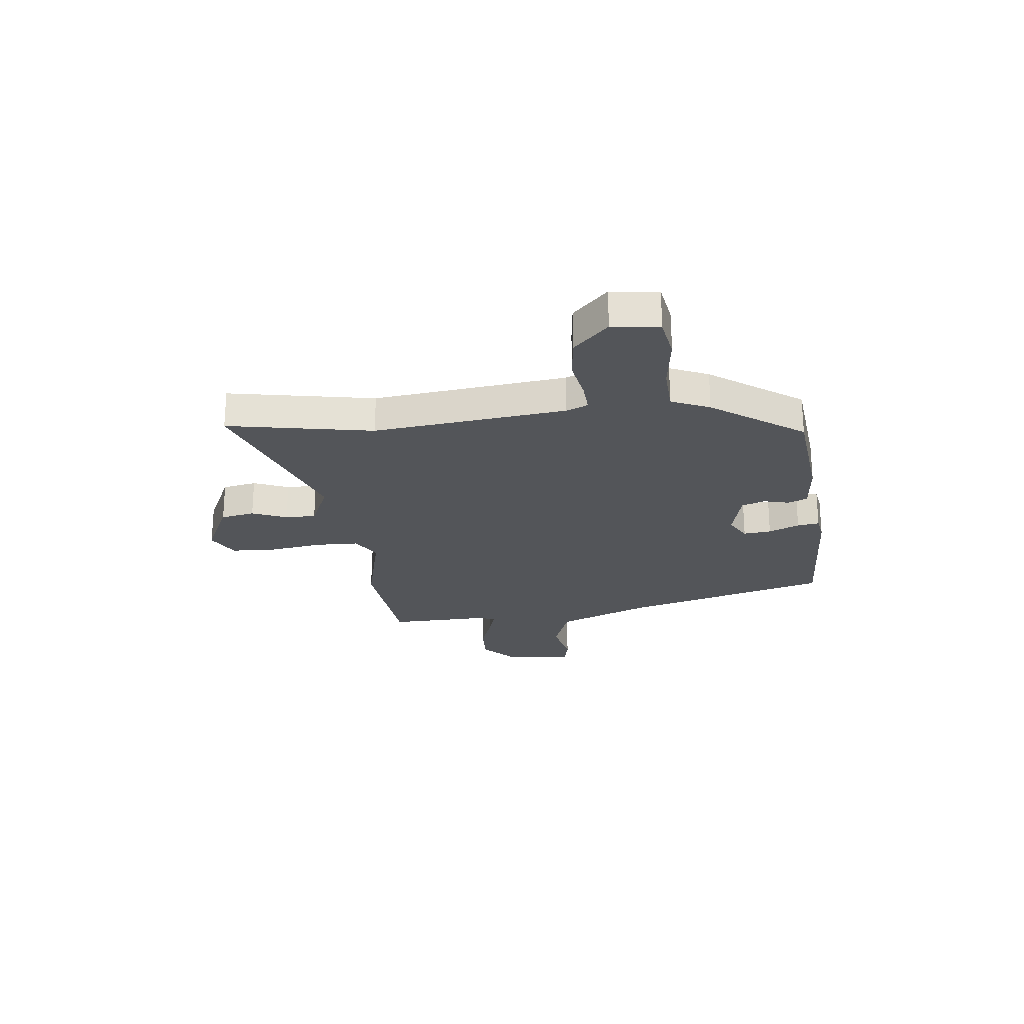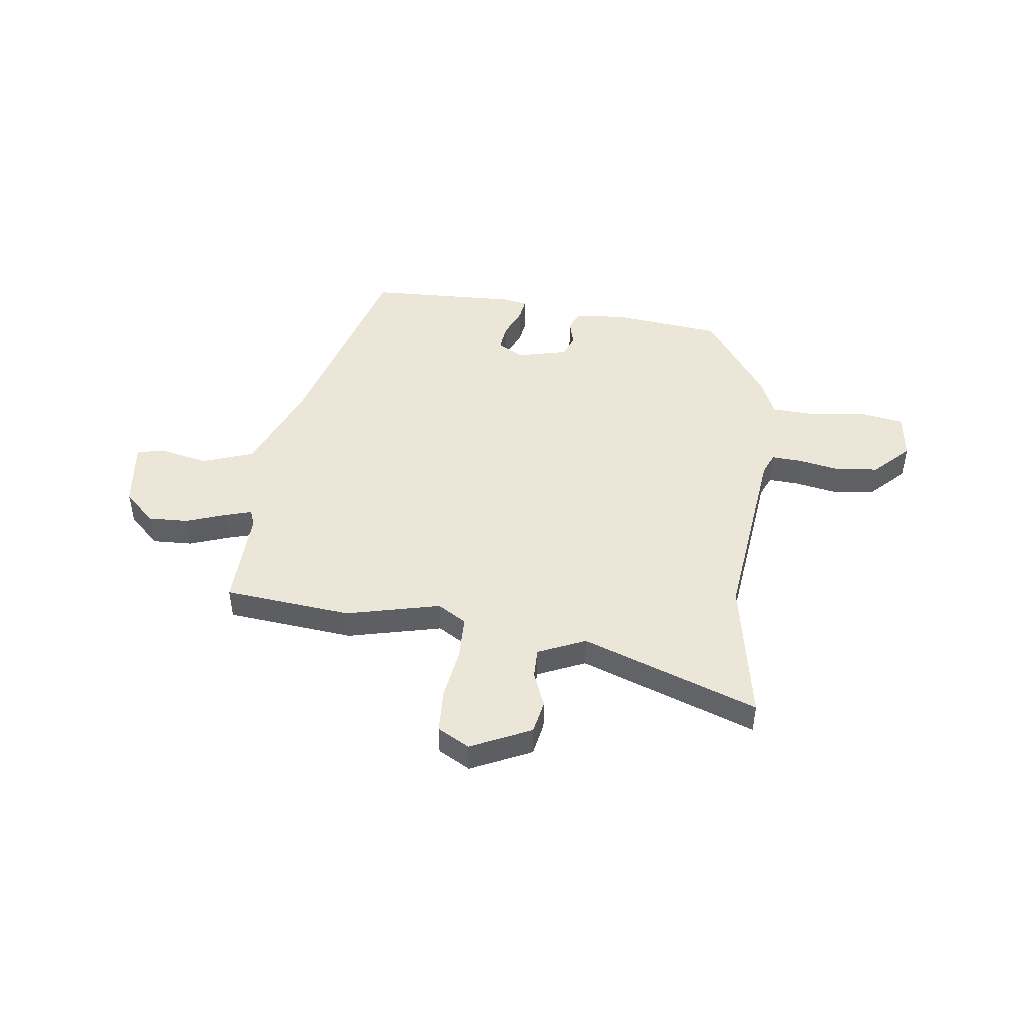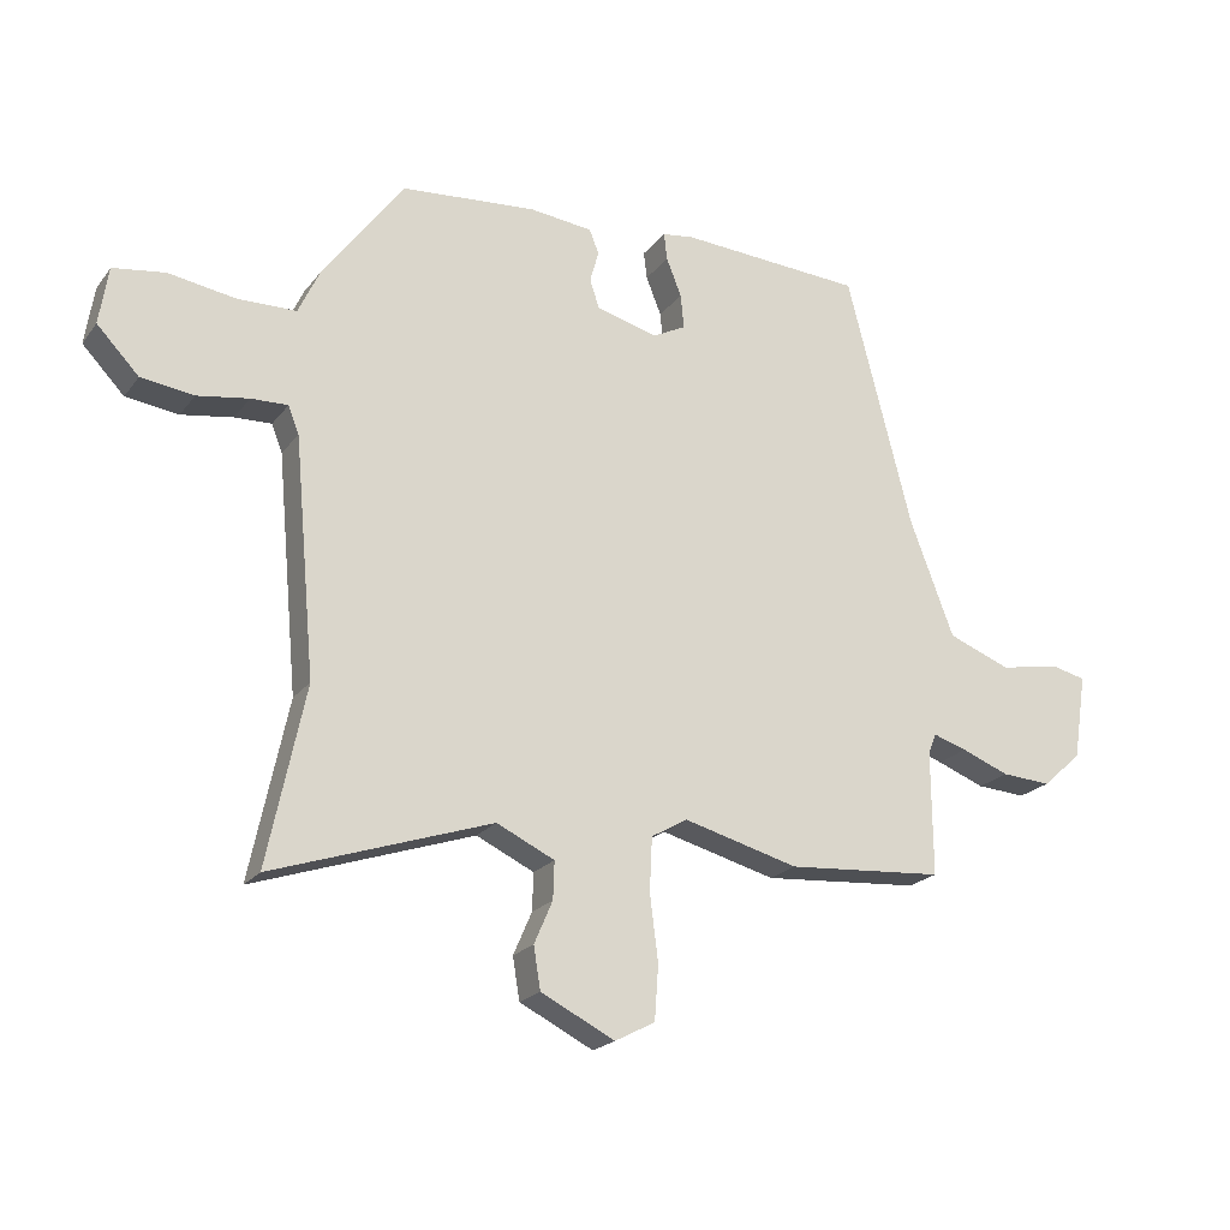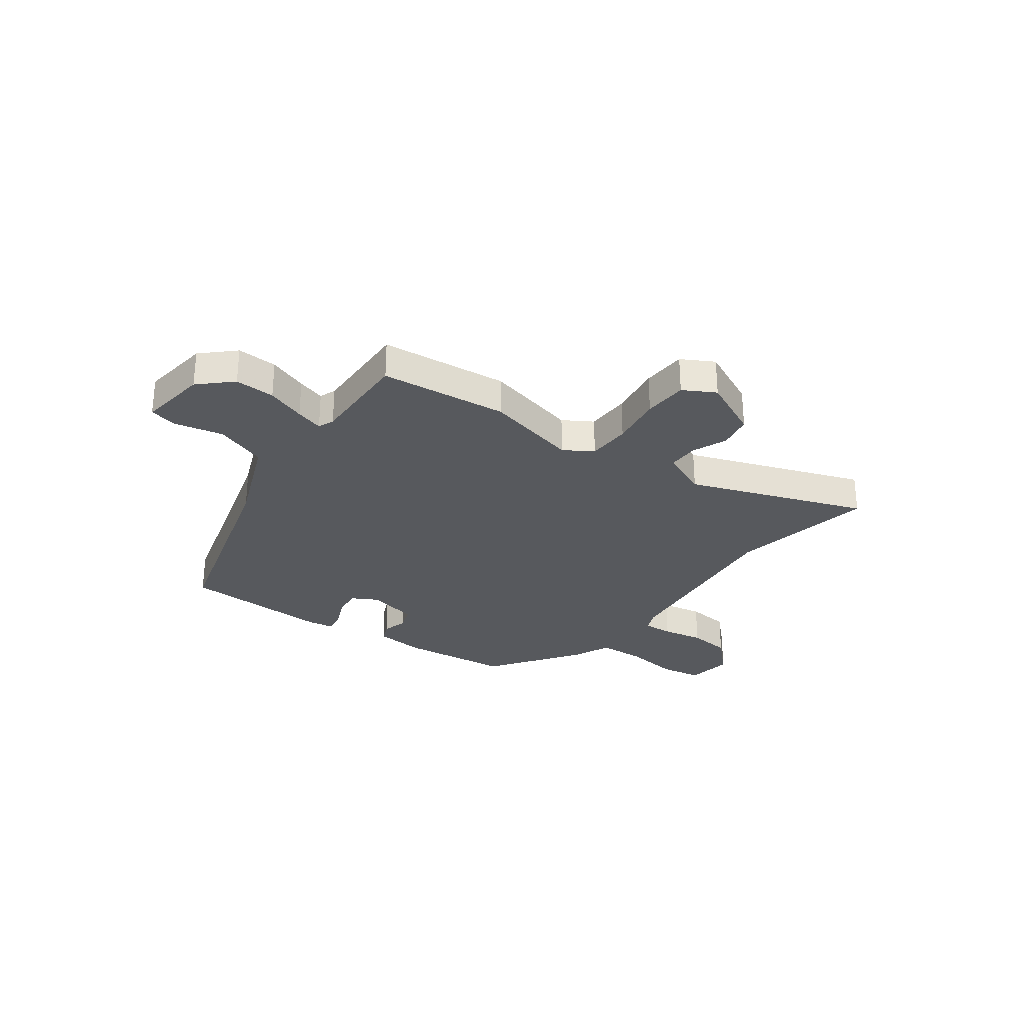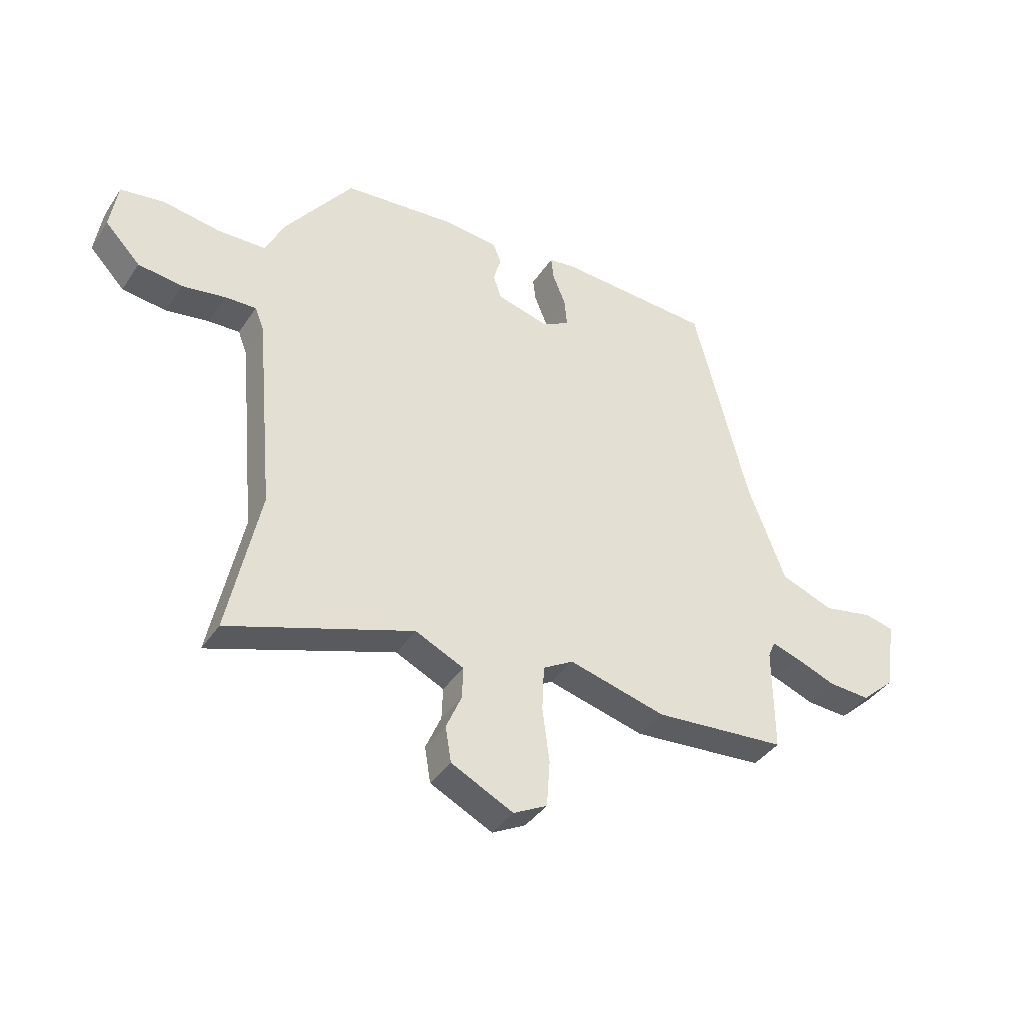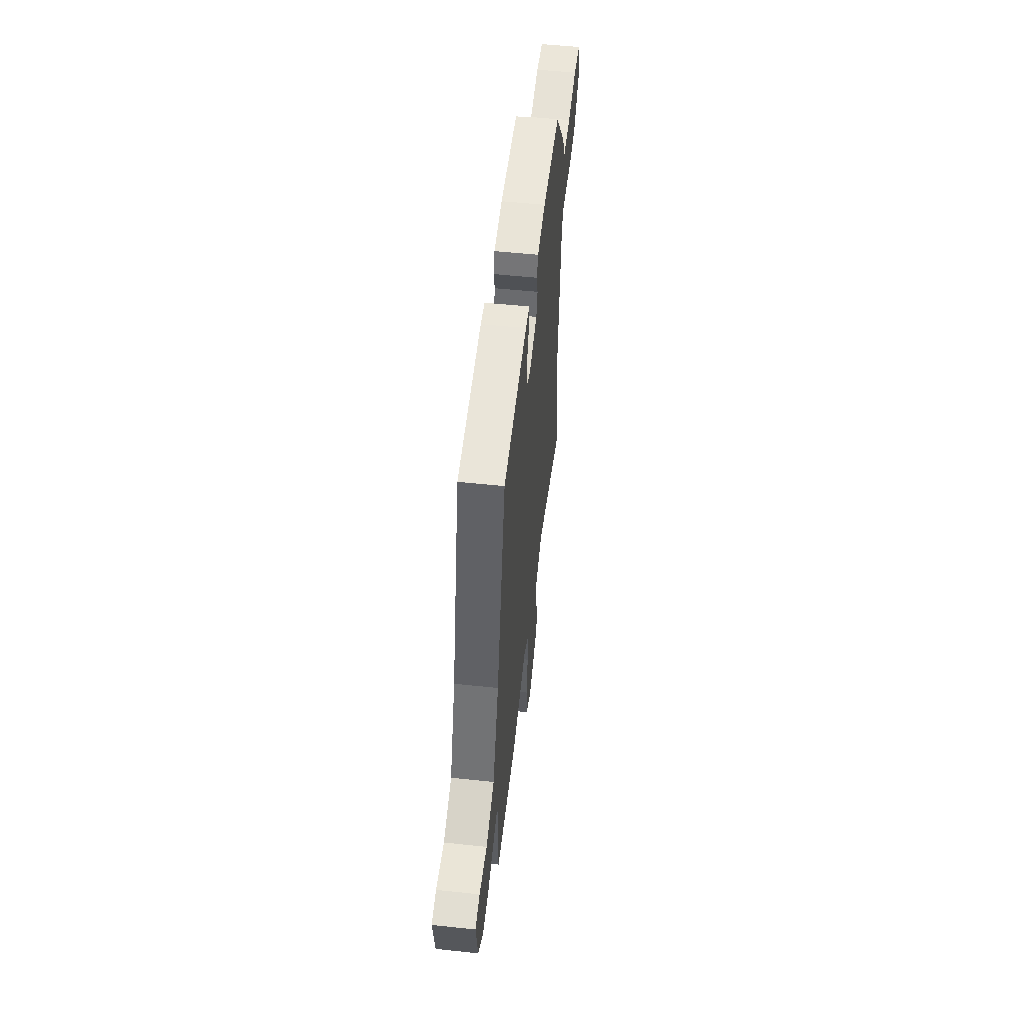
<metadata>
{"format":"obj","ext":"obj","renderer":"f3d","projection":"perspective","resolution":1024,"background":"white","views":[{"elev":-24.1,"azim":-82.2,"up":"+Y"},{"elev":46.1,"azim":-171.2,"up":"+Y"},{"elev":-21.2,"azim":-26.6,"up":"+Z"},{"elev":-29.1,"azim":145.1,"up":"+Y"},{"elev":-39.1,"azim":-30.1,"up":"+Z"},{"elev":54.3,"azim":96.4,"up":"+Z"}]}
</metadata>
<code>
v 0.551 0.07 -0.496
v 0.303 0.07 -0.515
v 0.122 0.07 -0.467
v 0.065 0.07 -0.5
v 0.061 0.07 -0.585
v 0.074 0.07 -0.687
v 0.068 0.07 -0.773
v 0.005 0.07 -0.806
v -0.111 0.07 -0.748
v -0.122 0.07 -0.682
v -0.093 0.07 -0.615
v -0.091 0.07 -0.556
v -0.182 0.07 -0.513
v -0.527 0.07 -0.629
v -0.468 0.07 -0.349
v -0.502 0.07 0.023
v -0.519 0.07 0.066
v -0.577 0.07 0.064
v -0.658 0.07 0.051
v -0.741 0.07 0.062
v -0.807 0.07 0.131
v -0.793 0.07 0.222
v -0.711 0.07 0.234
v -0.604 0.07 0.217
v -0.513 0.07 0.219
v -0.479 0.07 0.292
v -0.351 0.07 0.465
v -0.138 0.07 0.483
v -0.039 0.07 0.472
v -0.024 0.07 0.434
v -0.038 0.07 0.384
v -0.023 0.07 0.339
v 0.074 0.07 0.313
v 0.126 0.07 0.34
v 0.121 0.07 0.394
v 0.097 0.07 0.454
v 0.092 0.07 0.497
v 0.142 0.07 0.504
v 0.432 0.07 0.486
v 0.535 0.07 0.085
v 0.604 0.07 -0.097
v 0.703 0.07 -0.135
v 0.797 0.07 -0.117
v 0.852 0.07 -0.13
v 0.831 0.07 -0.264
v 0.769 0.07 -0.32
v 0.691 0.07 -0.315
v 0.616 0.07 -0.286
v 0.563 0.07 -0.269
v 0.55 0.07 -0.3
v 0.551 0 -0.496
v 0.303 0 -0.515
v 0.122 0 -0.467
v 0.065 0 -0.5
v 0.061 0 -0.585
v 0.074 0 -0.687
v 0.068 0 -0.773
v 0.005 0 -0.806
v -0.111 0 -0.748
v -0.122 0 -0.682
v -0.093 0 -0.615
v -0.091 0 -0.556
v -0.182 0 -0.513
v -0.527 0 -0.629
v -0.468 0 -0.349
v -0.502 0 0.023
v -0.519 0 0.066
v -0.577 0 0.064
v -0.658 0 0.051
v -0.741 0 0.062
v -0.807 0 0.131
v -0.793 0 0.222
v -0.711 0 0.234
v -0.604 0 0.217
v -0.513 0 0.219
v -0.479 0 0.292
v -0.351 0 0.465
v -0.138 0 0.483
v -0.039 0 0.472
v -0.024 0 0.434
v -0.038 0 0.384
v -0.023 0 0.339
v 0.074 0 0.313
v 0.126 0 0.34
v 0.121 0 0.394
v 0.097 0 0.454
v 0.092 0 0.497
v 0.142 0 0.504
v 0.432 0 0.486
v 0.535 0 0.085
v 0.604 0 -0.097
v 0.703 0 -0.135
v 0.797 0 -0.117
v 0.852 0 -0.13
v 0.831 0 -0.264
v 0.769 0 -0.32
v 0.691 0 -0.315
v 0.616 0 -0.286
v 0.563 0 -0.269
v 0.55 0 -0.3
f 45 46 47 48
f 45 48 49
f 42 43 44 45
f 41 42 45 49
f 40 41 49 50
f 35 36 37 38
f 34 35 38 39
f 33 34 39 40
f 28 29 30 31
f 28 31 32
f 25 26 27 28
f 25 28 32
f 21 22 23 24
f 21 24 25
f 18 19 20 21
f 17 18 21 25
f 16 17 25 32
f 13 14 15
f 12 13 15 16
f 8 9 10 11
f 8 11 12
f 5 6 7 8
f 4 5 8 12
f 3 4 12 16
f 32 33 40 50
f 3 16 32 50
f 1 2 3 50
f 98 97 96 95
f 99 98 95
f 95 94 93 92
f 99 95 92 91
f 100 99 91 90
f 88 87 86 85
f 89 88 85 84
f 90 89 84 83
f 81 80 79 78
f 82 81 78
f 78 77 76 75
f 82 78 75
f 74 73 72 71
f 75 74 71
f 71 70 69 68
f 75 71 68 67
f 82 75 67 66
f 65 64 63
f 66 65 63 62
f 61 60 59 58
f 62 61 58
f 58 57 56 55
f 62 58 55 54
f 66 62 54 53
f 100 90 83 82
f 100 82 66 53
f 100 53 52 51
f 1 51 52 2
f 2 52 53 3
f 3 53 54 4
f 4 54 55 5
f 5 55 56 6
f 6 56 57 7
f 7 57 58 8
f 8 58 59 9
f 9 59 60 10
f 10 60 61 11
f 11 61 62 12
f 12 62 63 13
f 13 63 64 14
f 14 64 65 15
f 15 65 66 16
f 16 66 67 17
f 17 67 68 18
f 18 68 69 19
f 19 69 70 20
f 20 70 71 21
f 21 71 72 22
f 22 72 73 23
f 23 73 74 24
f 24 74 75 25
f 25 75 76 26
f 26 76 77 27
f 27 77 78 28
f 28 78 79 29
f 29 79 80 30
f 30 80 81 31
f 31 81 82 32
f 32 82 83 33
f 33 83 84 34
f 34 84 85 35
f 35 85 86 36
f 36 86 87 37
f 37 87 88 38
f 38 88 89 39
f 39 89 90 40
f 40 90 91 41
f 41 91 92 42
f 42 92 93 43
f 43 93 94 44
f 44 94 95 45
f 45 95 96 46
f 46 96 97 47
f 47 97 98 48
f 48 98 99 49
f 49 99 100 50
f 50 100 51 1

</code>
